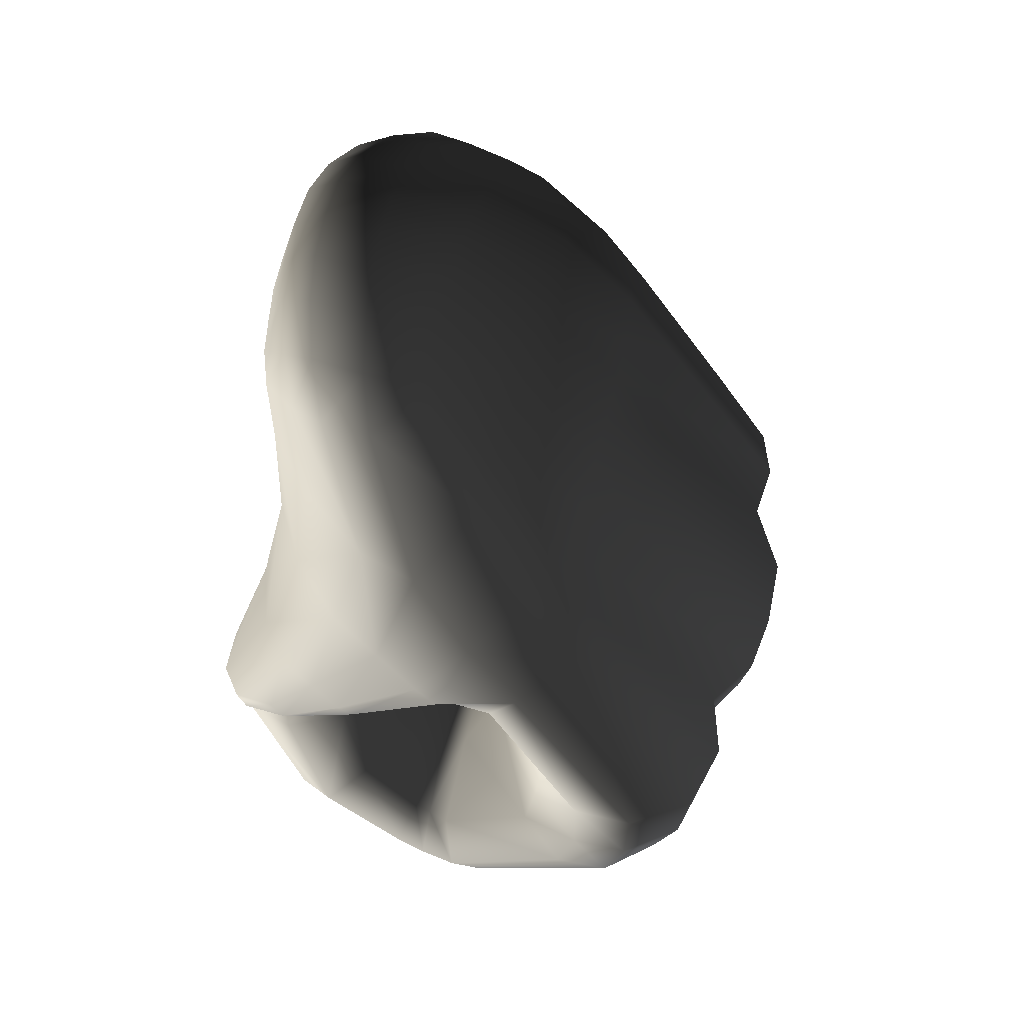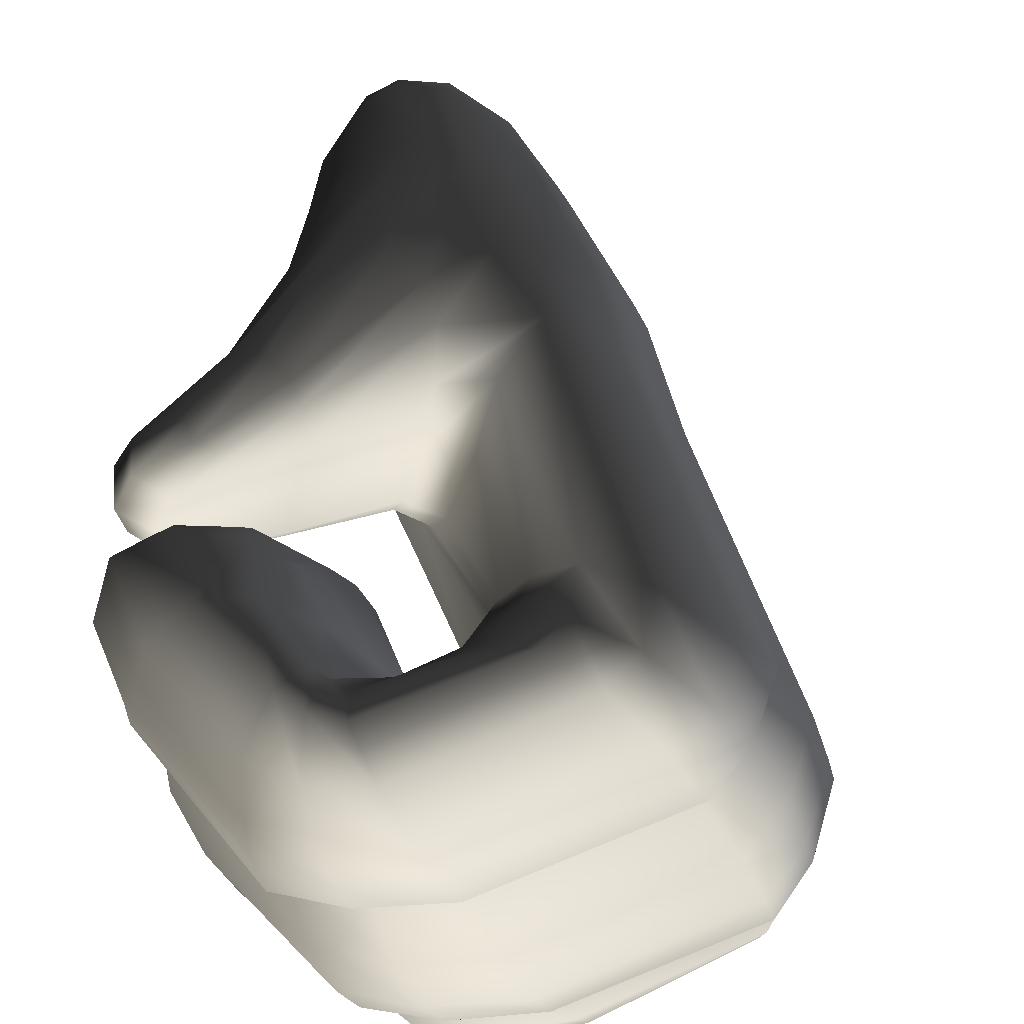
<metadata>
{"format":"obj","ext":"obj","renderer":"f3d","projection":"perspective","resolution":1024,"background":"white","views":[{"elev":68.7,"azim":2.3,"up":"+Y"},{"elev":66.8,"azim":11.1,"up":"+Z"}]}
</metadata>
<code>
g Hand_Grip_L
v 0.4597 0.3263 0.1692
v 0.4567 0.3191 0.1841
v 0.4433 0.3182 0.2015
v 0.4391 0.3308 0.1807
v 0.4775 0.3014 0.1709
v 0.4688 0.2992 0.191
v 0.4526 0.2939 0.2194
v 0.4926 0.281 0.1773
v 0.4862 0.2778 0.1979
v 0.4745 0.2719 0.2284
v 0.4809 0.2688 0.2311
v 0.4961 0.2834 0.2006
v 0.4884 0.2652 0.2342
v 0.5246 0.2861 0.236
v 0.5143 0.2966 0.2015
v 0.5141 0.2988 0.1802
v 0.5016 0.2885 0.1802
v 0.5198 0.3185 0.1724
v 0.5211 0.3186 0.1895
v 0.4914 0.3564 0.146
v 0.4968 0.3539 0.1616
v 0.5052 0.3628 0.1981
v 0.5318 0.3159 0.2205
v 0.4773 0.3599 0.1461
v 0.4811 0.3573 0.1602
v 0.4877 0.3637 0.192
v 0.4464 0.3418 0.1529
v 0.4479 0.3387 0.1627
v 0.4164 0.3206 0.1684
v 0.4175 0.3254 0.1628
v 0.4155 0.3179 0.1746
v 0.4507 0.3412 0.1865
v 0.4143 0.3181 0.191
v 0.5285 0.3001 0.229
v 0.4026 0.3257 0.1651
v 0.3989 0.3243 0.1745
v 0.3983 0.3384 0.1646
v 0.3952 0.3394 0.1725
v 0.3923 0.3401 0.1883
v 0.3966 0.3248 0.1902
v 0.4135 0.3731 0.1444
v 0.4106 0.3746 0.1542
v 0.413 0.3788 0.1794
v 0.4233 0.4242 0.1334
v 0.4218 0.4286 0.1456
v 0.4232 0.4619 0.1183
v 0.4224 0.4713 0.1337
v 0.431 0.4366 0.1722
v 0.4372 0.4784 0.16
v 0.4196 0.5018 0.1119
v 0.421 0.4976 0.1239
v 0.4307 0.5267 0.1247
v 0.4338 0.5144 0.1409
v 0.4295 0.4165 0.1245
v 0.4194 0.37 0.137
v 0.4461 0.3939 0.1207
v 0.4532 0.4031 0.1076
v 0.4314 0.4488 0.1035
v 0.4308 0.3608 0.1331
v 0.4037 0.3375 0.1579
v 0.4077 0.3295 0.1574
v 0.455 0.4077 0.082
v 0.4321 0.4563 0.07651
v 0.4668 0.4087 0.05267
v 0.4447 0.4557 0.04778
v 0.4875 0.4065 0.02141
v 0.4638 0.4514 0.01941
v 0.5112 0.412 0.004184
v 0.4875 0.4557 0.004167
v 0.4278 0.5053 0.06269
v 0.4329 0.5025 0.05073
v 0.4241 0.5063 0.07519
v 0.4354 0.5346 0.06013
v 0.4314 0.5365 0.07579
v 0.4624 0.503 0.01908
v 0.4463 0.492 0.02808
v 0.4381 0.4981 0.03883
v 0.4512 0.5186 0.03081
v 0.4416 0.529 0.0457
v 0.5302 0.3741 0.007588
v 0.5088 0.367 0.02544
v 0.5627 0.3195 0.01531
v 0.5432 0.3157 0.03306
v 0.4913 0.3679 0.06041
v 0.5256 0.3118 0.07189
v 0.4807 0.3679 0.09439
v 0.5144 0.3144 0.1185
v 0.5486 0.3083 0.03104
v 0.5302 0.3009 0.06945
v 0.5521 0.3016 0.02908
v 0.5485 0.279 0.02823
v 0.5279 0.2847 0.06697
v 0.5191 0.3008 0.1187
v 0.5118 0.2939 0.1172
v 0.5745 0.2899 0.01576
v 0.5596 0.2668 0.01046
v 0.5696 0.3038 0.01567
v 0.5164 0.2993 0.1582
v 0.5065 0.2909 0.1588
v 0.5195 0.3174 0.155
v 0.4852 0.3646 0.1296
v 0.4702 0.368 0.1343
v 0.443 0.3477 0.1445
v 0.4975 0.2836 0.1561
v 0.5038 0.2874 0.1141
v 0.4933 0.3098 0.1077
v 0.5047 0.3022 0.05488
v 0.4747 0.337 0.1094
v 0.478 0.335 0.08529
v 0.4554 0.3383 0.08081
v 0.4478 0.3438 0.1052
v 0.4819 0.3278 0.06237
v 0.5095 0.2968 0.03333
v 0.489 0.3185 0.04307
v 0.4689 0.3218 0.05934
v 0.4748 0.3192 0.03423
v 0.4689 0.3364 0.1324
v 0.4842 0.3036 0.15
v 0.4628 0.3318 0.1547
v 0.4393 0.3389 0.1564
v 0.4418 0.3442 0.1309
v 0.526 0.2808 0.04162
v 0.5187 0.2833 0.06241
v 0.54 0.2767 0.02492
v 0.5327 0.2749 0.02208
v 0.5376 0.2628 0.005886
v 0.5116 0.2779 -0.001407
v 0.5114 0.2885 0.01305
v 0.4829 0.3067 0.0141
v 0.4932 0.305 0.02396
v 0.5478 0.2646 0.007994
v 0.4155 0.3279 0.1818
v 0.4186 0.3159 0.206
v 0.4001 0.307 0.1947
v 0.3989 0.3156 0.1737
v 0.3972 0.29 0.1802
v 0.3963 0.2951 0.1626
v 0.4171 0.2603 0.1894
v 0.4138 0.2642 0.1657
v 0.4361 0.2859 0.2308
v 0.4229 0.2717 0.2193
v 0.4664 0.2186 0.2111
v 0.4619 0.2382 0.2351
v 0.4704 0.2154 0.1827
v 0.4671 0.2588 0.2424
v 0.4391 0.3308 0.1807
v 0.4433 0.3182 0.2015
v 0.4526 0.2939 0.2194
v 0.4745 0.2719 0.2284
v 0.4911 0.2157 0.2197
v 0.4811 0.2324 0.2413
v 0.478 0.2528 0.246
v 0.4809 0.2688 0.2311
v 0.4979 0.2131 0.1909
v 0.4732 0.2263 0.1618
v 0.5004 0.2232 0.169
v 0.5098 0.2099 0.146
v 0.4805 0.2117 0.1388
v 0.4198 0.2713 0.1432
v 0.4228 0.2586 0.1186
v 0.4039 0.3044 0.1208
v 0.4034 0.294 0.1468
v 0.4074 0.3263 0.1226
v 0.4066 0.3137 0.1504
v 0.4212 0.3409 0.1273
v 0.4212 0.3287 0.1552
v 0.4418 0.3442 0.1309
v 0.4393 0.3389 0.1564
v 0.4902 0.2052 0.1137
v 0.5193 0.2042 0.1208
v 0.5249 0.2069 0.09401
v 0.4962 0.2075 0.08679
v 0.4354 0.2459 0.09582
v 0.4452 0.2419 0.07375
v 0.4211 0.2992 0.07435
v 0.411 0.3042 0.09677
v 0.424 0.3234 0.07289
v 0.4146 0.3282 0.09673
v 0.4367 0.3362 0.0766
v 0.428 0.3415 0.1011
v 0.4554 0.3383 0.08081
v 0.4478 0.3438 0.1052
v 0.5023 0.2211 0.06499
v 0.5282 0.2203 0.07161
v 0.5375 0.2143 0.05111
v 0.5126 0.2133 0.04426
v 0.4604 0.2449 0.05204
v 0.4645 0.2419 0.02997
v 0.4458 0.2799 0.03845
v 0.438 0.2832 0.05585
v 0.4509 0.2989 0.02772
v 0.4397 0.3062 0.05299
v 0.4617 0.3116 0.02947
v 0.4516 0.3187 0.05587
v 0.4748 0.3192 0.03423
v 0.4689 0.3218 0.05934
v 0.4757 0.2442 0.01066
v 0.5228 0.2155 0.02855
v 0.528 0.2332 0.01012
v 0.4909 0.25 -0.003988
v 0.4595 0.2693 0.02325
v 0.467 0.2815 0.009071
v 0.5024 0.2656 -0.00592
v 0.4774 0.2949 0.009349
v 0.5337 0.2507 0.002869
v 0.5116 0.2779 -0.001407
v 0.4829 0.3067 0.0141
v 0.5376 0.2628 0.005886
v 0.5478 0.2646 0.007994
v 0.5482 0.2533 0.006062
v 0.5468 0.2338 0.01584
v 0.5448 0.2171 0.03506
v 0.5705 0.2272 0.0428
v 0.5665 0.2238 0.05924
v 0.6246 0.263 0.0704
v 0.617 0.2645 0.09139
v 0.5585 0.2277 0.07947
v 0.6249 0.2847 0.0937
v 0.6318 0.2838 0.07325
v 0.6336 0.2759 0.1182
v 0.6243 0.2548 0.1163
v 0.6292 0.2733 0.1448
v 0.6197 0.2523 0.1434
v 0.5586 0.2145 0.1026
v 0.5534 0.2112 0.1292
v 0.6205 0.2786 0.1682
v 0.6103 0.2576 0.1673
v 0.6035 0.2865 0.1876
v 0.5939 0.2664 0.1875
v 0.5441 0.2163 0.1547
v 0.5323 0.2279 0.1775
v 0.6058 0.2792 0.2108
v 0.5955 0.2593 0.2121
v 0.5936 0.2789 0.2373
v 0.5838 0.2604 0.2405
v 0.53 0.2187 0.2006
v 0.52 0.2207 0.2298
v 0.5035 0.2339 0.2487
v 0.5612 0.2724 0.2548
v 0.4914 0.2509 0.2505
v 0.5399 0.2813 0.2536
v 0.5467 0.295 0.2478
v 0.5692 0.2882 0.2501
v 0.5246 0.2861 0.236
v 0.5285 0.3001 0.229
v 0.4884 0.2652 0.2342
v 0.6096 0.3066 0.2076
v 0.5967 0.3046 0.2319
v 0.5431 0.4054 0.2003
v 0.5543 0.4064 0.1826
v 0.5702 0.3108 0.2431
v 0.519 0.4037 0.2179
v 0.5463 0.3151 0.2395
v 0.5085 0.3806 0.2158
v 0.4894 0.3775 0.2104
v 0.4867 0.3949 0.2171
v 0.453 0.3503 0.2055
v 0.45 0.3607 0.2129
v 0.4173 0.3264 0.2042
v 0.4269 0.3423 0.2091
v 0.4143 0.3181 0.191
v 0.4507 0.3412 0.1865
v 0.4877 0.3637 0.192
v 0.5052 0.3628 0.1981
v 0.5318 0.3159 0.2205
v 0.3966 0.3248 0.1902
v 0.4016 0.332 0.2026
v 0.3987 0.3453 0.2015
v 0.4146 0.3517 0.2074
v 0.4191 0.3441 0.2099
v 0.434 0.3781 0.2063
v 0.445 0.3695 0.2128
v 0.4224 0.3833 0.1985
v 0.4638 0.4252 0.2067
v 0.4791 0.4099 0.2156
v 0.4794 0.4693 0.1905
v 0.5 0.4362 0.2075
v 0.5018 0.4829 0.1672
v 0.5265 0.4441 0.1858
v 0.5361 0.4471 0.1685
v 0.5085 0.488 0.151
v 0.4591 0.4768 0.1828
v 0.4475 0.4379 0.1964
v 0.484 0.5109 0.148
v 0.4848 0.5205 0.1338
v 0.4631 0.5191 0.1522
v 0.4606 0.5322 0.1339
v 0.4452 0.519 0.1479
v 0.4415 0.5331 0.1291
v 0.4338 0.5144 0.1409
v 0.4307 0.5267 0.1247
v 0.4372 0.4784 0.16
v 0.431 0.4366 0.1722
v 0.413 0.3788 0.1794
v 0.3923 0.3401 0.1883
v 0.4404 0.542 0.1094
v 0.4285 0.5332 0.1062
v 0.4413 0.5464 0.09373
v 0.4623 0.5454 0.09899
v 0.461 0.5404 0.1146
v 0.4881 0.5297 0.105
v 0.4856 0.5265 0.1197
v 0.5175 0.4932 0.1169
v 0.5129 0.4915 0.1329
v 0.5474 0.4506 0.1305
v 0.5422 0.4492 0.1487
v 0.4291 0.5363 0.09084
v 0.5677 0.4073 0.1418
v 0.5565 0.404 0.1612
v 0.6241 0.3072 0.1676
v 0.6065 0.314 0.1862
v 0.4438 0.5474 0.07827
v 0.4314 0.5365 0.07579
v 0.4478 0.5458 0.06218
v 0.4679 0.5458 0.06775
v 0.4648 0.5471 0.08367
v 0.4941 0.53 0.07596
v 0.4914 0.5301 0.09049
v 0.5258 0.493 0.08467
v 0.5217 0.4935 0.1008
v 0.5559 0.449 0.09345
v 0.5515 0.4507 0.1119
v 0.4354 0.5346 0.06013
v 0.577 0.4072 0.1005
v 0.5723 0.4071 0.1209
v 0.6361 0.3047 0.1187
v 0.6321 0.302 0.1448
v 0.4543 0.5399 0.0475
v 0.4416 0.529 0.0457
v 0.4654 0.5281 0.03165
v 0.4813 0.5291 0.03703
v 0.4731 0.5398 0.05298
v 0.5018 0.5207 0.04981
v 0.4973 0.5267 0.06192
v 0.5326 0.4856 0.05141
v 0.5287 0.4907 0.06852
v 0.5611 0.4426 0.05565
v 0.5587 0.446 0.07497
v 0.4512 0.5186 0.03081
v 0.5807 0.4035 0.05964
v 0.5743 0.4028 0.07893
v 0.6319 0.3123 0.07498
v 0.6258 0.3125 0.09481
v 0.578 0.3998 0.04025
v 0.5597 0.4381 0.03726
v 0.5495 0.43 0.01664
v 0.5226 0.4733 0.01652
v 0.5088 0.4641 0.003668
v 0.5349 0.4205 0.00208
v 0.5327 0.4799 0.03517
v 0.5063 0.511 0.03808
v 0.4929 0.5136 0.02524
v 0.479 0.5108 0.01925
v 0.4875 0.4557 0.004167
v 0.5112 0.412 0.004184
v 0.4624 0.503 0.01908
v 0.5674 0.3938 0.01868
v 0.6291 0.3087 0.05573
v 0.6076 0.3173 0.02999
v 0.553 0.3861 0.003948
v 0.5881 0.3186 0.01306
v 0.5302 0.3741 0.007588
v 0.5627 0.3195 0.01531
v 0.6294 0.2832 0.05467
v 0.6225 0.2649 0.05239
v 0.6129 0.2928 0.03015
v 0.6104 0.2753 0.02892
v 0.5689 0.2429 0.02265
v 0.5652 0.2563 0.009798
v 0.5941 0.2849 0.01238
v 0.5951 0.2985 0.01342
v 0.5745 0.2899 0.01576
v 0.5596 0.2668 0.01046
v 0.5696 0.3038 0.01567
v 0.4206 0.5044 0.1004
v 0.4217 0.5061 0.08762
v 0.4291 0.5363 0.09084
v 0.4285 0.5332 0.1062
g Hand_Grip_L_0
f 3 2 1
f 4 3 1
f 1 2 5
f 2 6 5
f 2 3 6
f 3 7 6
f 8 5 6
f 9 8 6
f 10 9 6
f 7 10 6
f 9 10 11
f 9 11 12
f 12 11 13
f 13 14 12
f 14 15 12
f 12 15 16
f 17 12 16
f 17 8 9
f 12 17 9
f 18 16 15
f 19 18 15
f 18 19 20
f 19 21 20
f 22 21 19
f 23 22 19
f 24 20 21
f 21 25 24
f 25 21 22
f 26 25 22
f 27 24 25
f 28 27 25
f 28 25 26
f 27 28 29
f 30 27 29
f 28 31 29
f 31 28 32
f 32 28 26
f 33 31 32
f 23 19 34
f 34 19 15
f 34 15 14
f 29 31 35
f 31 36 35
f 31 33 36
f 35 36 37
f 36 38 37
f 39 38 36
f 40 39 36
f 33 40 36
f 37 38 41
f 38 42 41
f 38 39 42
f 39 43 42
f 41 42 44
f 42 45 44
f 42 43 45
f 44 45 46
f 45 47 46
f 45 48 47
f 43 48 45
f 48 49 47
f 50 46 47
f 51 50 47
f 51 47 49
f 50 51 52
f 51 53 52
f 53 51 49
f 41 44 54
f 55 41 54
f 55 54 56
f 56 54 57
f 54 58 57
f 44 46 58
f 54 44 58
f 59 55 56
f 60 55 59
f 61 60 59
f 62 57 58
f 63 62 58
f 64 62 63
f 65 64 63
f 66 64 65
f 67 66 65
f 68 66 67
f 69 68 67
f 70 65 63
f 70 71 65
f 63 72 70
f 70 72 73
f 72 74 73
f 75 69 67
f 76 75 67
f 77 65 71
f 77 67 65
f 67 77 76
f 76 77 75
f 77 71 78
f 77 78 75
f 71 79 78
f 70 73 79
f 71 70 79
f 68 80 66
f 80 81 66
f 80 82 81
f 82 83 81
f 81 83 84
f 83 85 84
f 84 85 86
f 85 87 86
f 88 85 83
f 85 88 89
f 89 88 90
f 90 91 89
f 91 92 89
f 89 92 93
f 85 89 93
f 87 85 93
f 92 94 93
f 90 95 91
f 95 90 88
f 95 96 91
f 97 95 88
f 97 88 83
f 82 97 83
f 93 94 98
f 87 93 98
f 94 99 98
f 100 87 98
f 87 100 101
f 86 87 101
f 86 101 57
f 62 86 57
f 84 86 62
f 64 84 62
f 81 84 64
f 66 81 64
f 101 102 57
f 102 56 57
f 102 103 56
f 103 59 56
f 103 30 59
f 30 61 59
f 100 18 101
f 18 100 16
f 100 98 16
f 17 16 98
f 99 17 98
f 17 99 8
f 99 104 8
f 99 94 104
f 94 105 104
f 105 106 104
f 107 106 105
f 107 108 106
f 107 109 108
f 109 110 108
f 110 111 108
f 107 112 109
f 110 109 112
f 112 107 113
f 114 112 113
f 115 112 114
f 115 110 112
f 116 115 114
f 106 108 117
f 106 117 118
f 106 118 104
f 118 117 119
f 120 119 117
f 121 120 117
f 121 117 108
f 111 121 108
f 122 113 107
f 123 122 107
f 124 122 123
f 122 124 125
f 124 123 92
f 92 123 105
f 123 107 105
f 94 92 105
f 124 92 91
f 125 124 126
f 125 126 127
f 128 125 127
f 122 125 128
f 127 129 128
f 129 130 128
f 124 131 126
f 124 91 131
f 129 116 130
f 116 114 130
f 130 114 128
f 114 113 128
f 113 122 128
f 91 96 131
f 134 133 132
f 132 135 134
f 136 134 135
f 137 136 135
f 138 136 137
f 139 138 137
f 133 134 140
f 134 141 140
f 136 138 141
f 134 136 141
f 141 138 142
f 138 139 142
f 143 141 142
f 141 143 140
f 139 144 142
f 143 145 140
f 132 133 146
f 133 147 146
f 147 133 140
f 140 145 148
f 148 147 140
f 145 149 148
f 143 142 150
f 151 143 150
f 143 151 145
f 151 152 145
f 145 152 149
f 152 153 149
f 154 150 142
f 144 154 142
f 154 144 155
f 156 154 155
f 157 156 155
f 158 157 155
f 158 155 159
f 159 155 144
f 160 158 159
f 160 159 161
f 159 162 161
f 161 162 163
f 162 164 163
f 163 164 165
f 164 166 165
f 165 166 167
f 166 168 167
f 157 158 169
f 170 157 169
f 171 170 169
f 172 171 169
f 172 169 173
f 158 160 173
f 169 158 173
f 174 172 173
f 174 173 175
f 173 176 175
f 175 176 177
f 176 178 177
f 177 178 179
f 178 180 179
f 179 180 181
f 180 182 181
f 171 172 183
f 184 171 183
f 185 184 183
f 186 185 183
f 186 183 187
f 172 174 187
f 183 172 187
f 188 186 187
f 188 187 189
f 187 190 189
f 189 190 191
f 190 192 191
f 191 192 193
f 192 194 193
f 193 194 195
f 194 196 195
f 187 174 190
f 174 175 190
f 190 175 192
f 175 177 192
f 192 177 194
f 177 179 194
f 194 179 196
f 179 181 196
f 186 188 197
f 198 186 197
f 199 198 197
f 200 199 197
f 197 201 200
f 201 202 200
f 200 202 203
f 202 204 203
f 205 199 200
f 203 205 200
f 203 204 206
f 204 207 206
f 208 205 203
f 206 208 203
f 208 209 205
f 209 210 205
f 205 210 199
f 210 211 199
f 199 211 198
f 211 212 198
f 185 186 198
f 212 185 198
f 201 189 202
f 188 189 201
f 197 188 201
f 189 191 202
f 202 191 204
f 191 193 204
f 204 193 207
f 193 195 207
f 185 212 213
f 214 185 213
f 215 214 213
f 215 216 214
f 216 217 214
f 218 216 215
f 219 218 215
f 218 220 216
f 220 221 216
f 216 221 217
f 220 222 221
f 222 223 221
f 221 223 224
f 221 224 217
f 223 225 224
f 222 226 223
f 226 227 223
f 223 227 225
f 226 228 227
f 228 229 227
f 227 229 230
f 227 230 225
f 229 231 230
f 228 232 229
f 232 233 229
f 229 233 231
f 232 234 233
f 234 235 233
f 233 235 236
f 233 236 231
f 235 237 236
f 237 235 238
f 235 239 238
f 238 239 240
f 239 241 240
f 241 239 242
f 239 243 242
f 235 234 243
f 239 235 243
f 244 241 242
f 245 244 242
f 241 244 246
f 240 241 246
f 238 151 237
f 151 150 237
f 236 237 150
f 154 236 150
f 236 154 231
f 154 156 231
f 230 231 156
f 157 230 156
f 230 157 225
f 157 170 225
f 224 225 170
f 171 224 170
f 224 171 217
f 171 184 217
f 214 217 184
f 185 214 184
f 240 246 153
f 152 240 153
f 238 240 152
f 151 238 152
f 249 248 247
f 250 249 247
f 248 249 251
f 249 252 251
f 251 252 253
f 252 254 253
f 255 254 252
f 256 255 252
f 257 255 256
f 258 257 256
f 259 257 258
f 260 259 258
f 259 261 257
f 261 262 257
f 257 262 255
f 262 263 255
f 255 263 254
f 263 264 254
f 254 264 265
f 253 254 265
f 261 259 266
f 259 267 266
f 259 260 267
f 267 268 266
f 269 268 267
f 270 269 267
f 260 270 267
f 269 270 271
f 270 272 271
f 260 258 272
f 270 260 272
f 269 271 273
f 268 269 273
f 271 272 274
f 272 275 274
f 274 275 276
f 275 277 276
f 278 276 277
f 279 278 277
f 278 279 280
f 281 278 280
f 274 276 282
f 283 274 282
f 271 274 283
f 273 271 283
f 284 278 281
f 285 284 281
f 286 284 285
f 286 276 278
f 284 286 278
f 287 286 285
f 288 286 287
f 288 282 276
f 286 288 276
f 289 288 287
f 290 288 289
f 288 290 282
f 291 290 289
f 290 292 282
f 293 283 282
f 292 293 282
f 293 294 283
f 294 273 283
f 294 295 273
f 295 268 273
f 268 295 266
f 291 289 296
f 297 291 296
f 297 296 298
f 298 296 299
f 296 300 299
f 296 289 300
f 299 300 301
f 300 302 301
f 301 302 303
f 302 304 303
f 303 304 305
f 304 306 305
f 307 297 298
f 305 306 308
f 306 309 308
f 308 309 310
f 309 311 310
f 307 298 312
f 313 307 312
f 313 312 314
f 314 312 315
f 312 316 315
f 315 316 317
f 316 318 317
f 317 318 319
f 318 320 319
f 319 320 321
f 320 322 321
f 323 313 314
f 321 322 324
f 322 325 324
f 324 325 326
f 325 327 326
f 323 314 328
f 329 323 328
f 329 328 330
f 330 328 331
f 328 332 331
f 331 332 333
f 332 334 333
f 333 334 335
f 334 336 335
f 335 336 337
f 336 338 337
f 339 329 330
f 337 338 340
f 338 341 340
f 340 341 342
f 341 343 342
f 328 314 332
f 314 315 332
f 332 315 334
f 315 317 334
f 334 317 336
f 317 319 336
f 336 319 338
f 319 321 338
f 338 321 341
f 321 324 341
f 341 324 343
f 324 326 343
f 337 340 344
f 345 337 344
f 345 344 346
f 345 346 347
f 347 346 348
f 346 349 348
f 350 345 347
f 351 350 347
f 352 351 347
f 352 347 348
f 353 352 348
f 348 349 354
f 349 355 354
f 356 353 348
f 354 356 348
f 344 357 346
f 346 357 349
f 344 358 357
f 358 359 357
f 357 359 360
f 357 360 349
f 349 360 355
f 359 361 360
f 360 361 362
f 360 362 355
f 361 363 362
f 356 339 353
f 339 330 353
f 353 330 352
f 330 331 352
f 352 331 351
f 331 333 351
f 358 364 359
f 219 364 358
f 364 219 365
f 364 365 366
f 364 366 359
f 359 366 361
f 365 367 366
f 367 365 368
f 367 368 369
f 370 367 369
f 365 213 368
f 367 370 371
f 366 367 371
f 372 370 369
f 373 372 369
f 370 372 374
f 371 370 374
f 219 215 365
f 365 215 213
f 368 213 212
f 211 368 212
f 369 368 211
f 210 369 211
f 373 369 210
f 209 373 210
f 366 371 361
f 371 374 363
f 361 371 363
f 376 58 375
f 63 58 376
f 72 63 376
f 376 375 377
f 375 378 377
f 376 377 74
f 72 376 74
f 375 58 46
f 50 375 46
f 375 50 378
f 50 52 378
f 279 249 250
f 280 279 250
f 249 279 277
f 252 249 277
f 256 252 277
f 275 256 277
f 258 256 275
f 272 258 275
f 280 250 309
f 306 280 309
f 281 280 306
f 304 281 306
f 285 281 304
f 302 285 304
f 287 285 302
f 300 287 302
f 289 287 300
f 309 250 311
f 250 247 311
f 247 232 311
f 234 232 247
f 248 234 247
f 234 248 251
f 243 234 251
f 243 251 253
f 242 243 253
f 232 228 311
f 311 228 310
f 228 226 310
f 310 226 327
f 308 310 327
f 325 308 327
f 305 308 325
f 322 305 325
f 303 305 322
f 320 303 322
f 301 303 320
f 318 301 320
f 299 301 318
f 316 299 318
f 298 299 316
f 312 298 316
f 226 222 327
f 327 222 326
f 222 220 326
f 326 220 343
f 220 218 343
f 343 218 342
f 218 219 342
f 342 219 358
f 340 342 358
f 344 340 358
f 160 161 176
f 173 160 176
f 176 161 178
f 161 163 178
f 178 163 180
f 163 165 180
f 180 165 182
f 165 167 182
f 4 1 119
f 120 4 119
f 119 1 118
f 1 5 118
f 5 8 118
f 8 104 118
f 18 20 101
f 102 101 20
f 24 102 20
f 103 102 24
f 27 103 24
f 30 103 27
f 30 29 61
f 29 35 61
f 61 35 60
f 35 37 60
f 60 37 55
f 37 41 55
f 139 159 144
f 159 139 162
f 139 137 162
f 162 137 164
f 137 135 164
f 164 135 166
f 135 132 166
f 168 166 132
f 132 146 168
f 333 335 350
f 351 333 350
f 350 335 345
f 335 337 345
f 245 242 253
f 265 245 253

</code>
